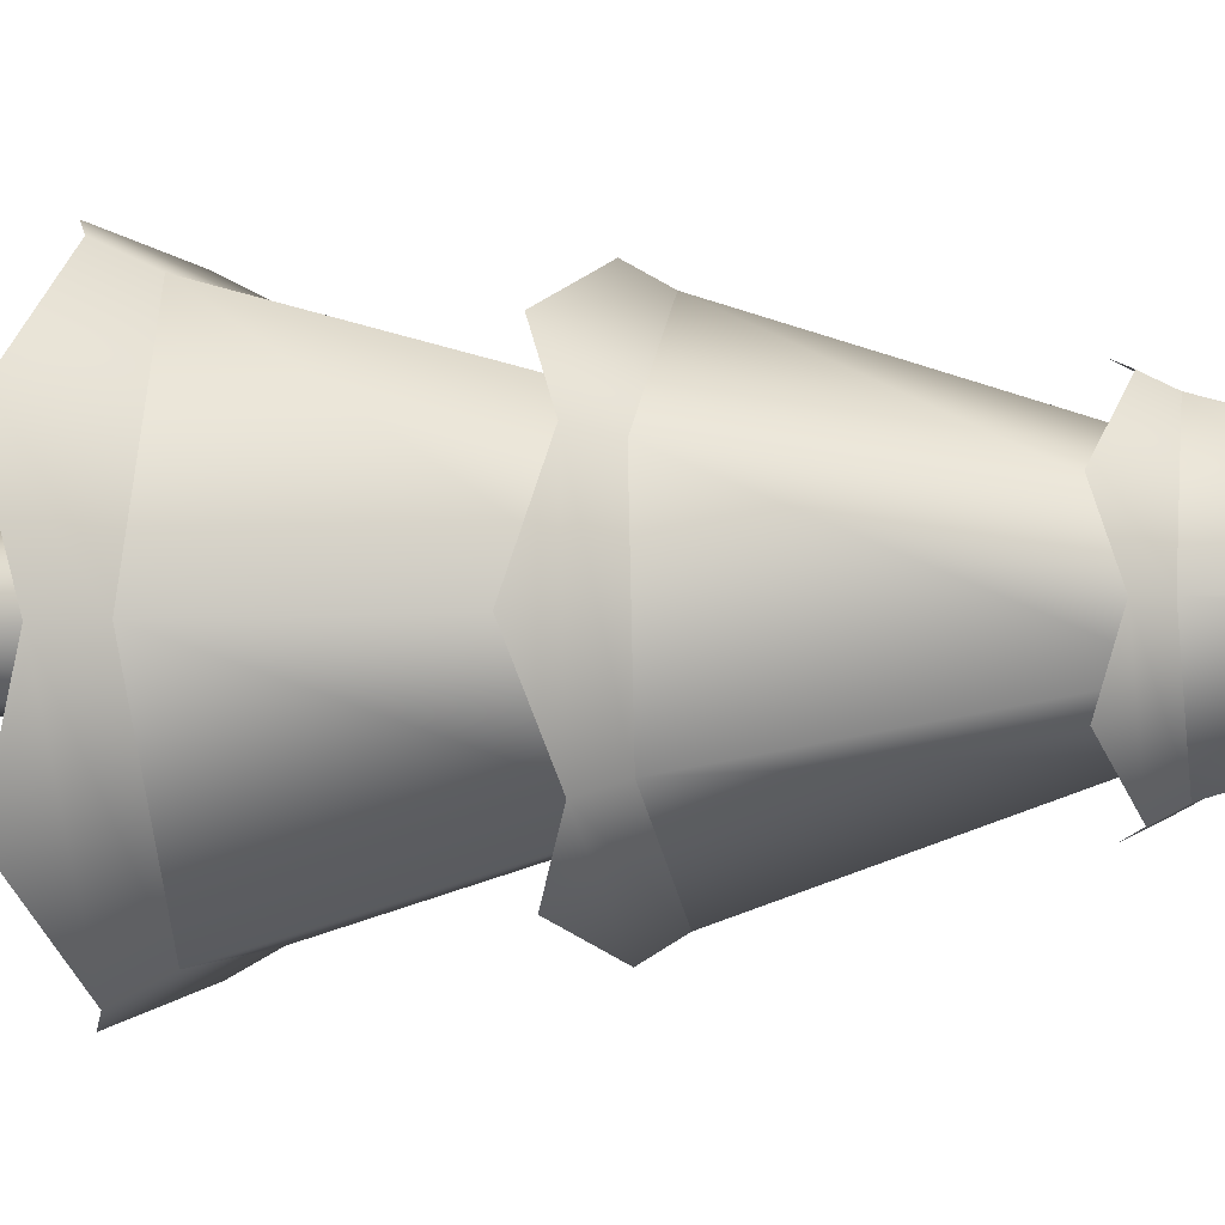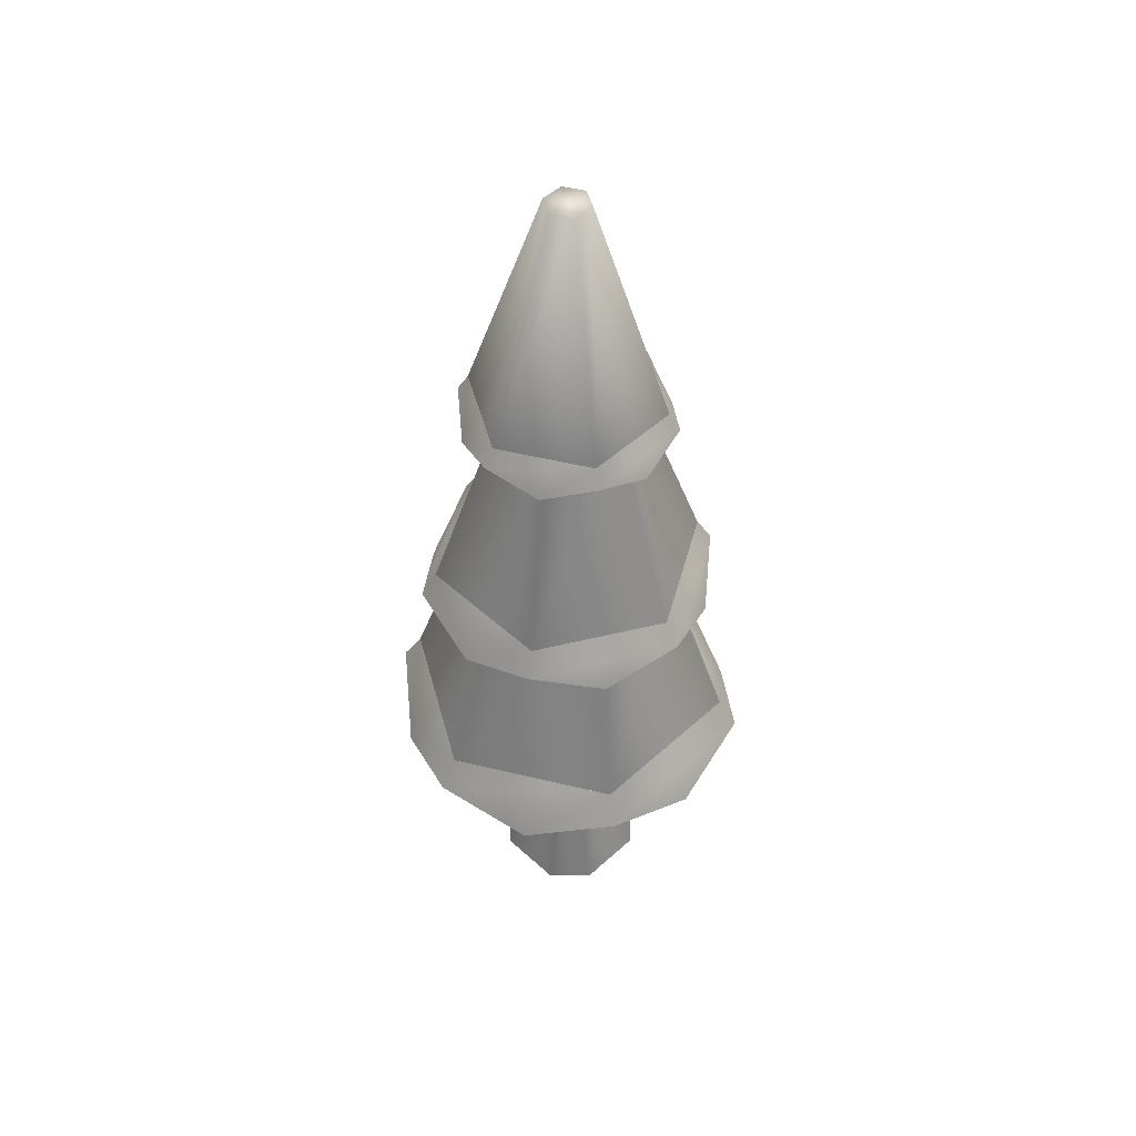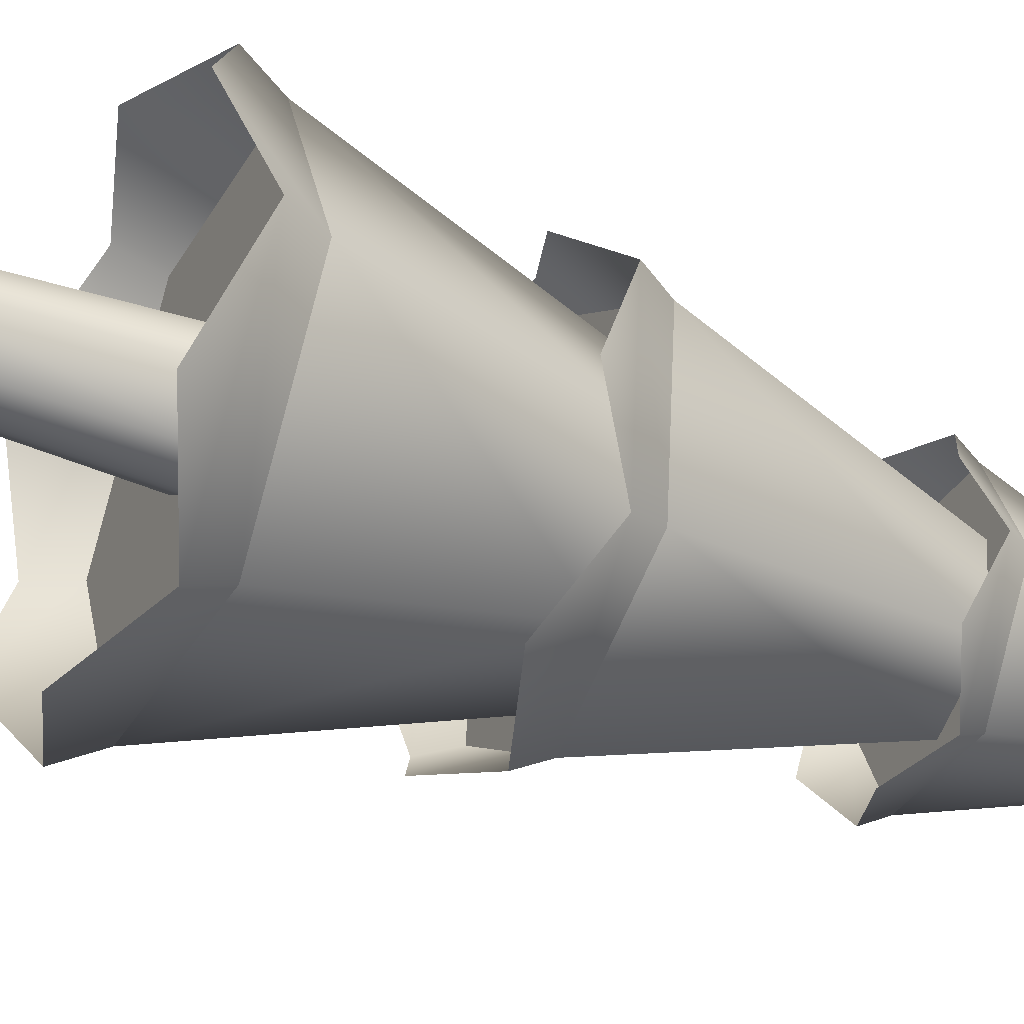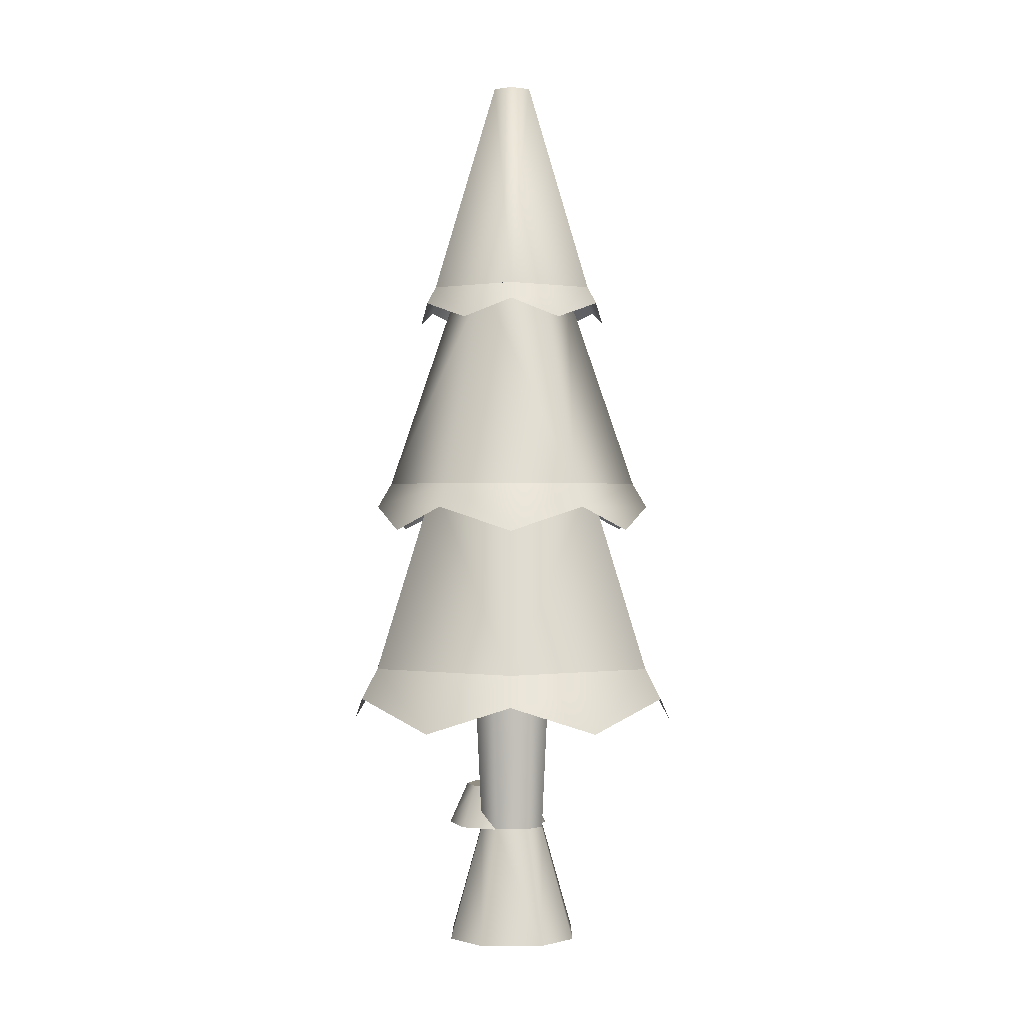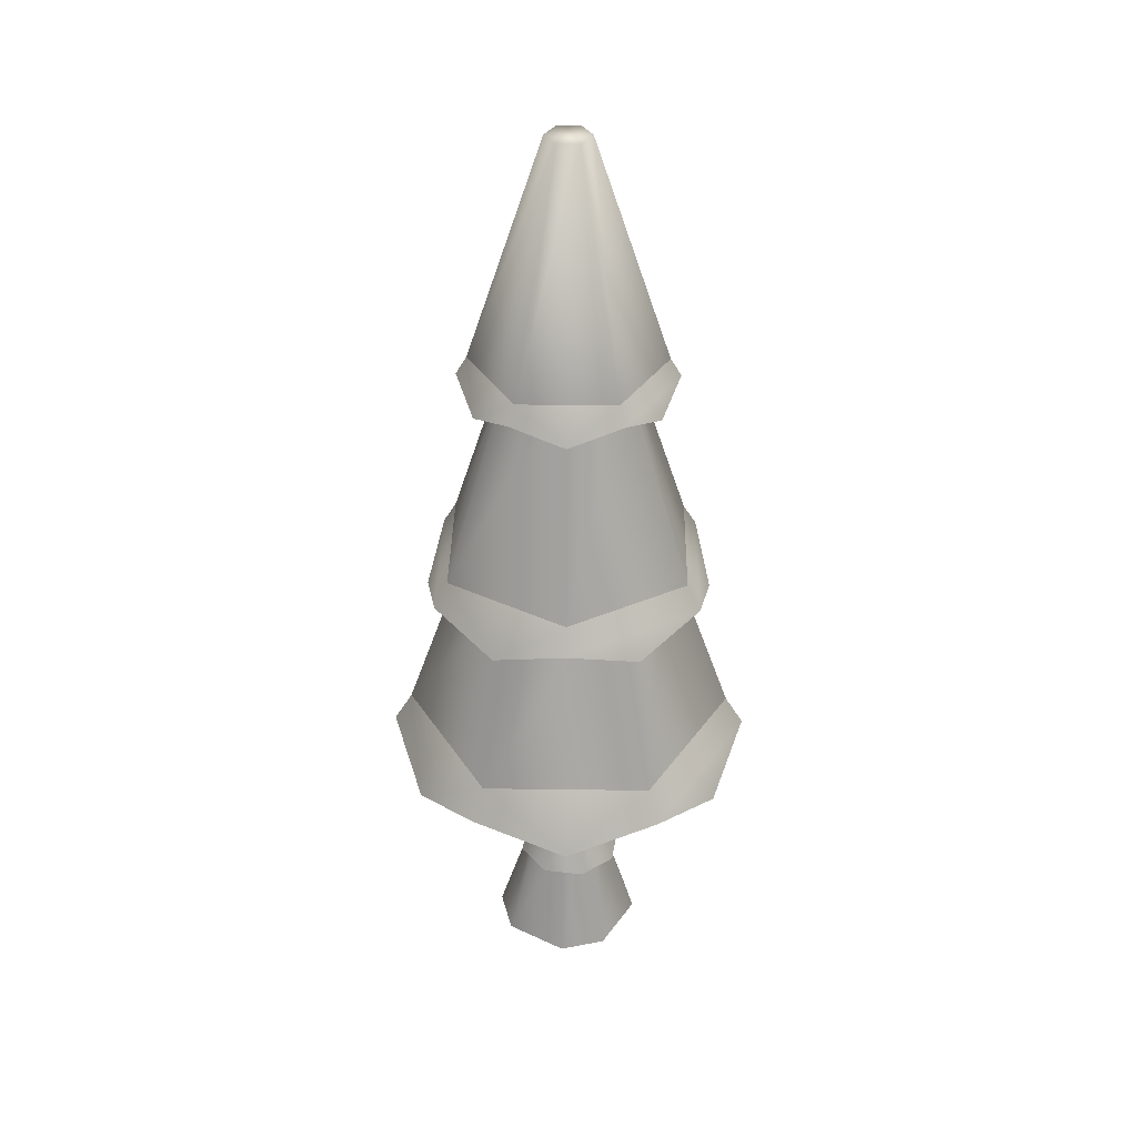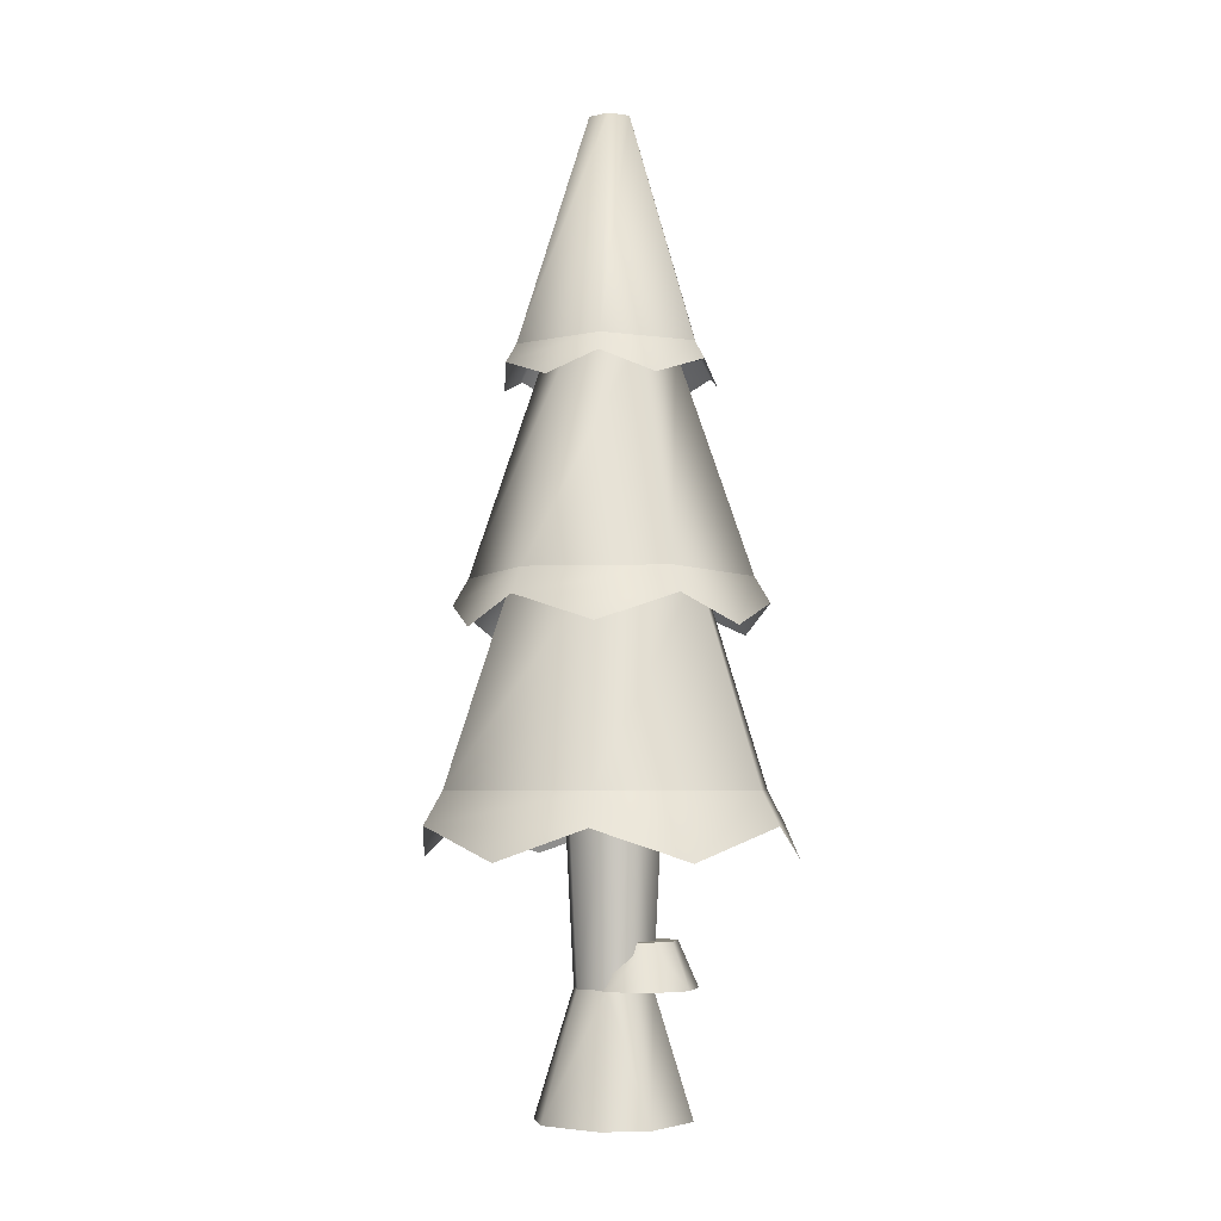
<metadata>
{"format":"obj","ext":"obj","renderer":"f3d","projection":"perspective","resolution":1024,"background":"white","views":[{"elev":-7.0,"azim":101.4,"up":"+Z"},{"elev":49.7,"azim":-98.6,"up":"+Y"},{"elev":-39.7,"azim":65.0,"up":"+Z"},{"elev":0.0,"azim":-143.1,"up":"+Y"},{"elev":36.6,"azim":67.4,"up":"+Y"},{"elev":-4.6,"azim":-17.8,"up":"+Y"}]}
</metadata>
<code>
o tree.018
v -0.179 -0.3828 -17.49
v 0.0192 -0.3828 -17.63
v -0.3511 -0.3828 -17.51
v 0.04524 -0.3828 -17.8
v -0.4971 -0.3828 -17.71
v -0.1008 -0.3828 -18
v -0.4711 -0.3828 -17.88
v -0.2729 -0.3828 -18.03
v -0.1034 0.06292 -17.69
v -0.2025 0.06292 -17.62
v -0.2885 0.06292 -17.63
v -0.09036 0.06292 -17.78
v -0.1634 0.06292 -17.88
v -0.2494 0.06292 -17.89
v -0.3485 0.06292 -17.82
v -0.3615 0.06292 -17.73
v -0.2553 0.7316 -17.93
v -0.3792 0.7316 -17.83
v -0.3955 0.7316 -17.73
v -0.07273 0.7316 -17.68
v -0.1966 0.7316 -17.59
v -0.1477 0.7316 -17.91
v -0.05645 0.7316 -17.79
v -0.3042 0.7316 -17.6
v -0.0568 0.2221 -17.63
v -0.1506 0.2221 -17.61
v -0.006903 0.2221 -17.71
v -0.0301 0.2221 -17.8
v -0.2333 0.2221 -17.66
v -0.1128 0.2221 -17.85
v -0.2565 0.2221 -17.75
v -0.2066 0.2221 -17.83
v -0.01439 0.06032 -17.57
v 0.06377 0.06032 -17.7
v -0.1613 0.06032 -17.53
v -0.2908 0.06032 -17.61
v 0.02744 0.06032 -17.85
v -0.3271 0.06032 -17.76
v -0.1021 0.06032 -17.93
v -0.249 0.06032 -17.89
v -0.4785 0.7316 -17.2
v -0.8423 0.7316 -17.7
v -0.3779 1.469 -17.43
v -0.5925 1.469 -17.73
v 0.3762 0.7316 -17.83
v 0.1307 0.7316 -17.27
v 0.1264 1.469 -17.81
v -0.01841 1.469 -17.47
v 0.01245 0.7316 -18.33
v -0.08819 1.469 -18.1
v -0.4477 1.469 -18.06
v -0.5968 0.7316 -18.26
v -0.02328 2.26 -17.48
v -0.3746 2.26 -17.44
v -0.1848 3.091 -17.7
v -0.2656 3.091 -17.69
v -0.2812 3.091 -17.83
v -0.3138 3.091 -17.76
v -0.4428 2.26 -18.05
v -0.5843 2.26 -17.73
v -0.09149 2.26 -18.09
v 0.1183 2.26 -17.81
v -0.2005 3.091 -17.84
v -0.1523 3.091 -17.78
v 0.2237 1.469 -17.57
v -0.1775 1.469 -17.27
v -0.02376 2.26 -17.67
v -0.2076 2.26 -17.54
v 0.1682 1.469 -18.06
v -0.0492 2.26 -17.9
v -0.6342 1.469 -17.47
v -0.4169 2.26 -17.63
v -0.6898 1.469 -17.97
v -0.4423 2.26 -17.86
v -0.2886 1.469 -18.26
v -0.2585 2.26 -17.99
v -0.7544 0.5016 -17.38
v -0.9093 0.6166 -17.69
v -0.5055 0.6166 -17.14
v 0.03946 0.6166 -18.39
v -0.3052 0.5016 -18.41
v -0.6368 0.6166 -18.31
v -0.8266 0.5016 -18.03
v 0.1708 0.6166 -17.22
v -0.1609 0.5016 -17.12
v 0.2884 0.5016 -18.15
v 0.4432 0.6166 -17.84
v 0.3605 0.5016 -17.51
v -0.02216 1.282 -18.25
v 0.2123 1.375 -18.09
v -0.2947 1.375 -18.32
v 0.2739 1.375 -17.54
v 0.07944 1.282 -17.34
v -0.1714 1.375 -17.22
v -0.7564 1.282 -17.71
v -0.74 1.375 -17.99
v -0.6784 1.375 -17.44
v -0.5455 1.282 -18.19
v -0.4439 1.282 -17.28
v 0.2903 1.282 -17.82
v -0.07591 2.194 -18.13
v -0.2746 2.128 -18.14
v -0.4659 2.194 -18.08
v -0.5753 2.128 -17.92
v -0.623 2.194 -17.72
v 0.1569 2.194 -17.81
v 0.1092 2.128 -17.62
v -0.000211 2.194 -17.45
v -0.5337 2.128 -17.54
v -0.3902 2.194 -17.41
v 0.0676 2.128 -17.99
v -0.1914 2.128 -17.39
f 3 2 1
f 2 3 4
f 4 3 5
f 4 5 6
f 6 5 7
f 6 7 8
f 9 1 2
f 1 9 10
f 11 1 10
f 1 11 3
f 12 2 4
f 2 12 9
f 13 4 6
f 4 13 12
f 7 14 8
f 14 7 15
f 11 5 3
f 5 11 16
f 8 13 6
f 13 8 14
f 7 16 15
f 16 7 5
f 14 18 17
f 18 14 15
f 16 18 15
f 18 16 19
f 21 9 20
f 9 21 10
f 22 12 13
f 12 22 23
f 21 11 10
f 11 21 24
f 13 17 22
f 17 13 14
f 20 12 23
f 12 20 9
f 24 16 11
f 16 24 19
f 27 26 25
f 26 27 28
f 26 28 29
f 29 28 30
f 29 30 31
f 31 30 32
f 35 34 33
f 34 35 36
f 34 36 37
f 37 36 38
f 37 38 39
f 39 38 40
f 27 33 34
f 33 27 25
f 29 38 36
f 38 29 31
f 40 31 32
f 31 40 38
f 28 34 37
f 34 28 27
f 26 36 35
f 36 26 29
f 30 37 39
f 37 30 28
f 26 33 25
f 33 26 35
f 40 30 39
f 30 40 32
f 43 42 41
f 42 43 44
f 47 46 45
f 46 47 48
f 50 45 49
f 45 50 47
f 48 41 46
f 41 48 43
f 52 44 51
f 44 52 42
f 52 50 49
f 50 52 51
f 41 45 46
f 45 41 42
f 45 42 49
f 49 42 52
f 55 54 53
f 54 55 56
f 59 58 57
f 58 59 60
f 63 62 61
f 62 63 64
f 64 53 62
f 53 64 55
f 64 56 55
f 56 64 58
f 58 64 63
f 58 63 57
f 59 63 61
f 63 59 57
f 54 62 53
f 62 54 60
f 62 60 61
f 61 60 59
f 56 60 54
f 60 56 58
f 67 66 65
f 66 67 68
f 70 65 69
f 65 70 67
f 68 71 66
f 71 68 72
f 72 73 71
f 73 72 74
f 71 65 66
f 65 71 69
f 69 71 73
f 69 73 75
f 76 69 75
f 69 76 70
f 73 76 75
f 76 73 74
f 79 78 77
f 78 79 41
f 78 41 42
f 77 78 79
f 41 79 78
f 42 41 78
f 81 49 80
f 49 81 52
f 52 81 82
f 80 49 81
f 52 81 49
f 82 81 52
f 82 42 52
f 42 82 83
f 42 83 78
f 52 42 82
f 83 82 42
f 78 83 42
f 46 85 84
f 85 46 41
f 85 41 79
f 84 85 46
f 41 46 85
f 79 41 85
f 80 87 86
f 87 80 49
f 87 49 45
f 86 87 80
f 49 80 87
f 45 49 87
f 45 88 87
f 88 45 46
f 88 46 84
f 87 88 45
f 46 45 88
f 84 46 88
f 91 90 89
f 90 91 75
f 90 75 69
f 89 90 91
f 75 91 90
f 69 75 90
f 65 93 92
f 93 65 66
f 93 66 94
f 92 93 65
f 66 65 93
f 94 66 93
f 97 96 95
f 96 97 71
f 96 71 73
f 95 96 97
f 71 97 96
f 73 71 96
f 98 75 91
f 75 98 73
f 73 98 96
f 91 75 98
f 73 98 75
f 96 98 73
f 94 97 99
f 97 94 66
f 97 66 71
f 99 97 94
f 66 94 97
f 71 66 97
f 90 92 100
f 92 90 69
f 92 69 65
f 100 92 90
f 69 90 92
f 65 69 92
f 102 61 101
f 61 102 59
f 59 102 103
f 101 61 102
f 59 102 61
f 103 102 59
f 103 60 59
f 60 103 104
f 60 104 105
f 59 60 103
f 104 103 60
f 105 104 60
f 62 107 106
f 107 62 53
f 107 53 108
f 106 107 62
f 53 62 107
f 108 53 107
f 110 105 109
f 105 110 54
f 105 54 60
f 109 105 110
f 54 110 105
f 60 54 105
f 101 106 111
f 106 101 61
f 106 61 62
f 111 106 101
f 61 101 106
f 62 61 106
f 53 112 108
f 112 53 54
f 112 54 110
f 108 112 53
f 54 53 112
f 110 54 112
f 3 2 1
f 2 3 4
f 4 3 5
f 4 5 6
f 6 5 7
f 6 7 8
f 9 1 2
f 1 9 10
f 11 1 10
f 1 11 3
f 12 2 4
f 2 12 9
f 13 4 6
f 4 13 12
f 7 14 8
f 14 7 15
f 11 5 3
f 5 11 16
f 8 13 6
f 13 8 14
f 7 16 15
f 16 7 5
f 14 18 17
f 18 14 15
f 16 18 15
f 18 16 19
f 21 9 20
f 9 21 10
f 22 12 13
f 12 22 23
f 21 11 10
f 11 21 24
f 13 17 22
f 17 13 14
f 20 12 23
f 12 20 9
f 24 16 11
f 16 24 19
f 27 26 25
f 26 27 28
f 26 28 29
f 29 28 30
f 29 30 31
f 31 30 32
f 35 34 33
f 34 35 36
f 34 36 37
f 37 36 38
f 37 38 39
f 39 38 40
f 27 33 34
f 33 27 25
f 29 38 36
f 38 29 31
f 40 31 32
f 31 40 38
f 28 34 37
f 34 28 27
f 26 36 35
f 36 26 29
f 30 37 39
f 37 30 28
f 26 33 25
f 33 26 35
f 40 30 39
f 30 40 32
f 43 42 41
f 42 43 44
f 47 46 45
f 46 47 48
f 50 45 49
f 45 50 47
f 48 41 46
f 41 48 43
f 52 44 51
f 44 52 42
f 52 50 49
f 50 52 51
f 41 45 46
f 45 41 42
f 45 42 49
f 49 42 52
f 55 54 53
f 54 55 56
f 59 58 57
f 58 59 60
f 63 62 61
f 62 63 64
f 64 53 62
f 53 64 55
f 64 56 55
f 56 64 58
f 58 64 63
f 58 63 57
f 59 63 61
f 63 59 57
f 54 62 53
f 62 54 60
f 62 60 61
f 61 60 59
f 56 60 54
f 60 56 58
f 67 66 65
f 66 67 68
f 70 65 69
f 65 70 67
f 68 71 66
f 71 68 72
f 72 73 71
f 73 72 74
f 71 65 66
f 65 71 69
f 69 71 73
f 69 73 75
f 76 69 75
f 69 76 70
f 73 76 75
f 76 73 74
f 79 78 77
f 78 79 41
f 78 41 42
f 77 78 79
f 41 79 78
f 42 41 78
f 81 49 80
f 49 81 52
f 52 81 82
f 80 49 81
f 52 81 49
f 82 81 52
f 82 42 52
f 42 82 83
f 42 83 78
f 52 42 82
f 83 82 42
f 78 83 42
f 46 85 84
f 85 46 41
f 85 41 79
f 84 85 46
f 41 46 85
f 79 41 85
f 80 87 86
f 87 80 49
f 87 49 45
f 86 87 80
f 49 80 87
f 45 49 87
f 45 88 87
f 88 45 46
f 88 46 84
f 87 88 45
f 46 45 88
f 84 46 88
f 91 90 89
f 90 91 75
f 90 75 69
f 89 90 91
f 75 91 90
f 69 75 90
f 65 93 92
f 93 65 66
f 93 66 94
f 92 93 65
f 66 65 93
f 94 66 93
f 97 96 95
f 96 97 71
f 96 71 73
f 95 96 97
f 71 97 96
f 73 71 96
f 98 75 91
f 75 98 73
f 73 98 96
f 91 75 98
f 73 98 75
f 96 98 73
f 94 97 99
f 97 94 66
f 97 66 71
f 99 97 94
f 66 94 97
f 71 66 97
f 90 92 100
f 92 90 69
f 92 69 65
f 100 92 90
f 69 90 92
f 65 69 92
f 102 61 101
f 61 102 59
f 59 102 103
f 101 61 102
f 59 102 61
f 103 102 59
f 103 60 59
f 60 103 104
f 60 104 105
f 59 60 103
f 104 103 60
f 105 104 60
f 62 107 106
f 107 62 53
f 107 53 108
f 106 107 62
f 53 62 107
f 108 53 107
f 110 105 109
f 105 110 54
f 105 54 60
f 109 105 110
f 54 110 105
f 60 54 105
f 101 106 111
f 106 101 61
f 106 61 62
f 111 106 101
f 61 101 106
f 62 61 106
f 53 112 108
f 112 53 54
f 112 54 110
f 108 112 53
f 54 53 112
f 110 54 112

</code>
